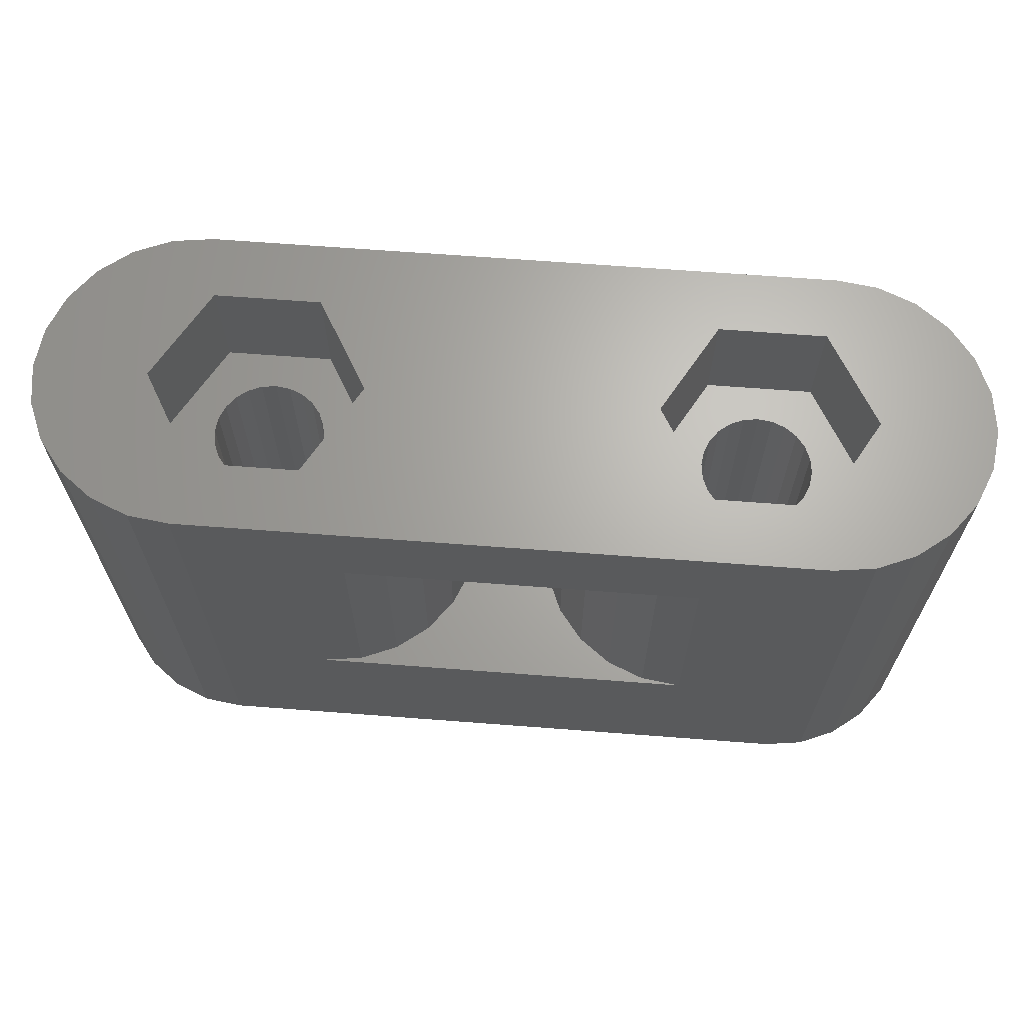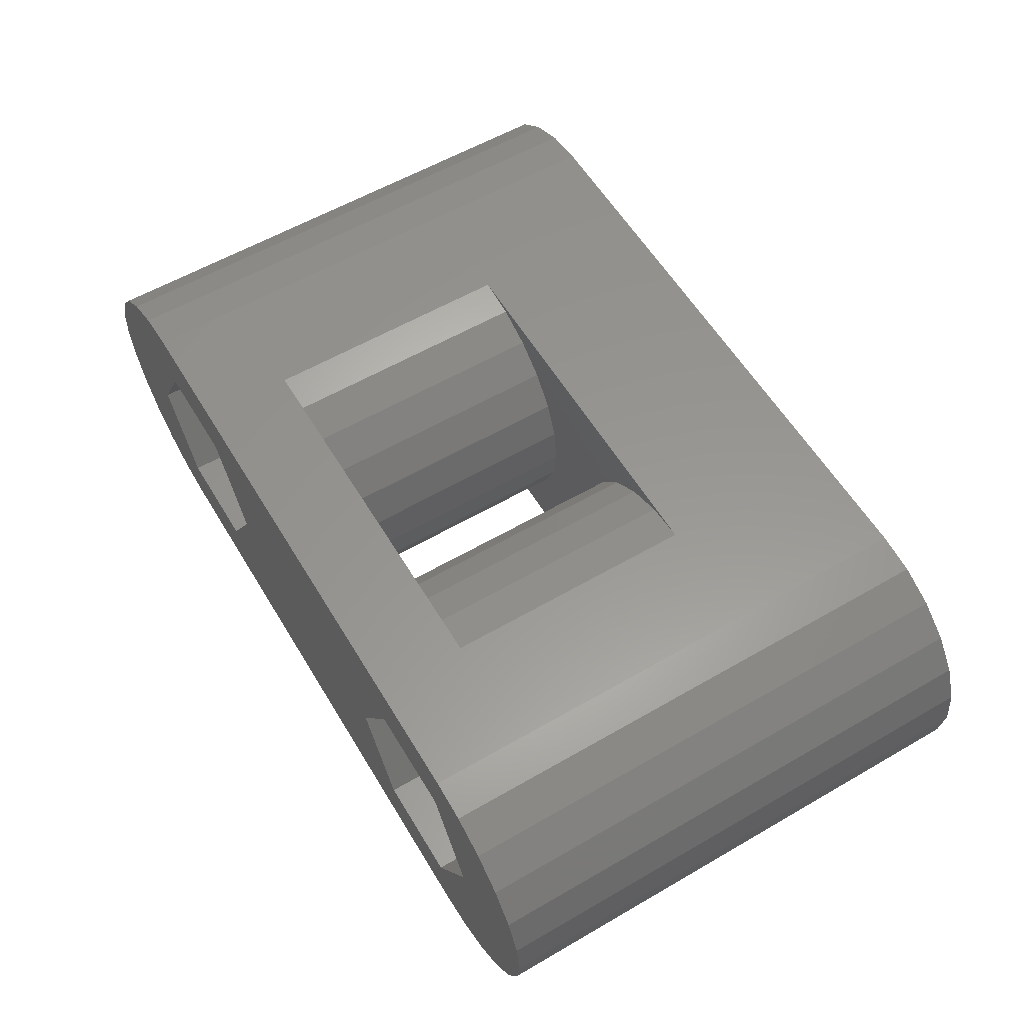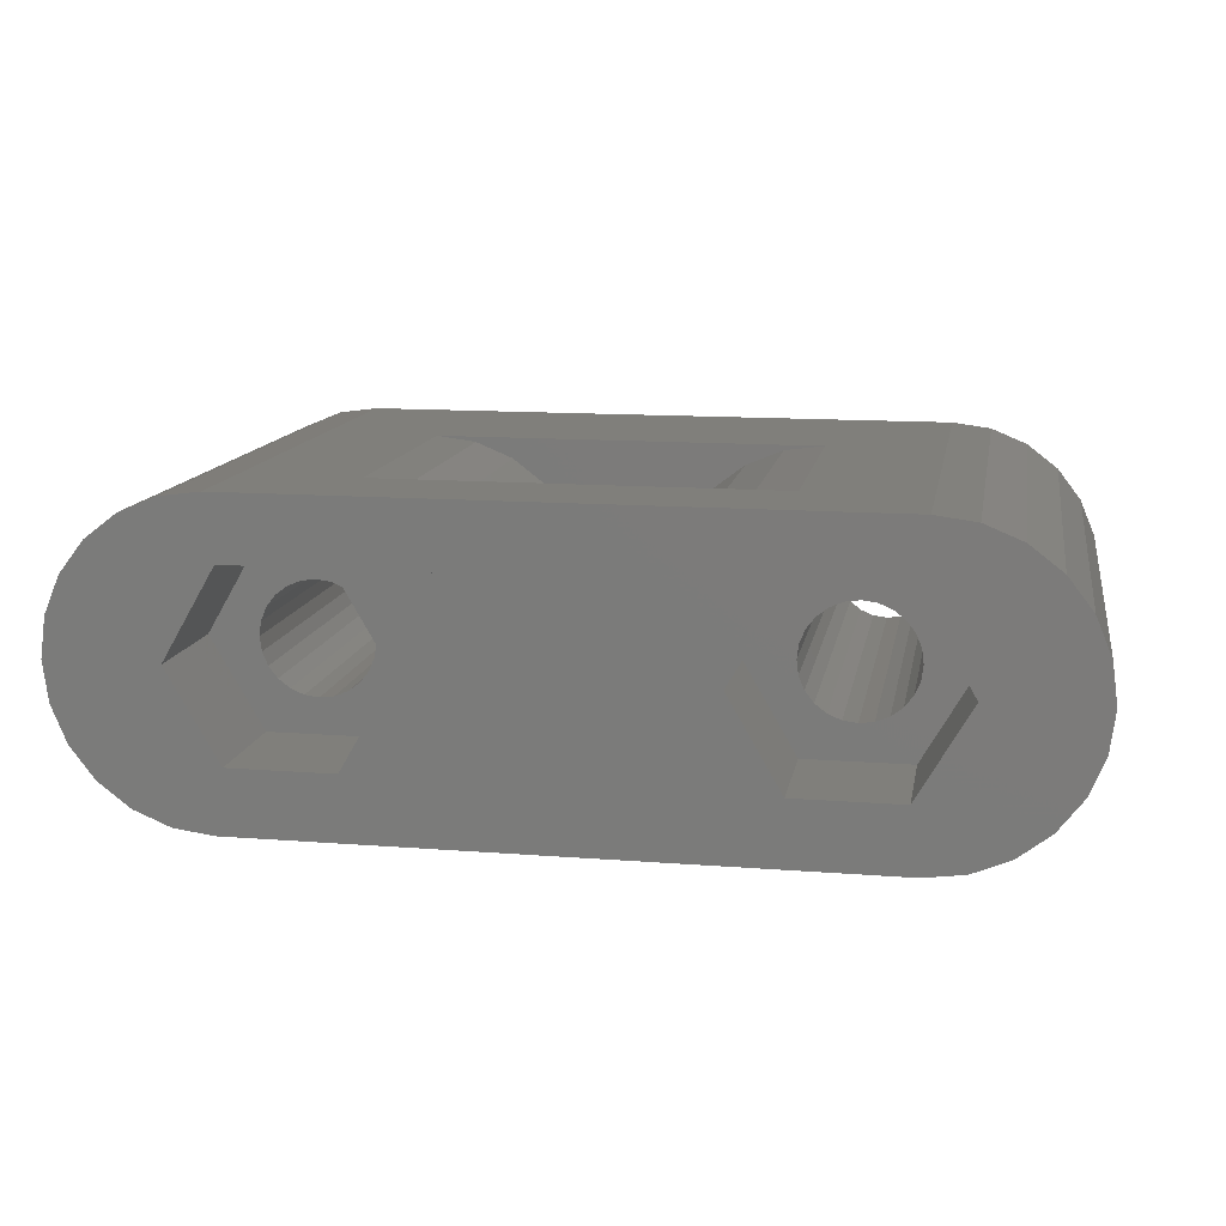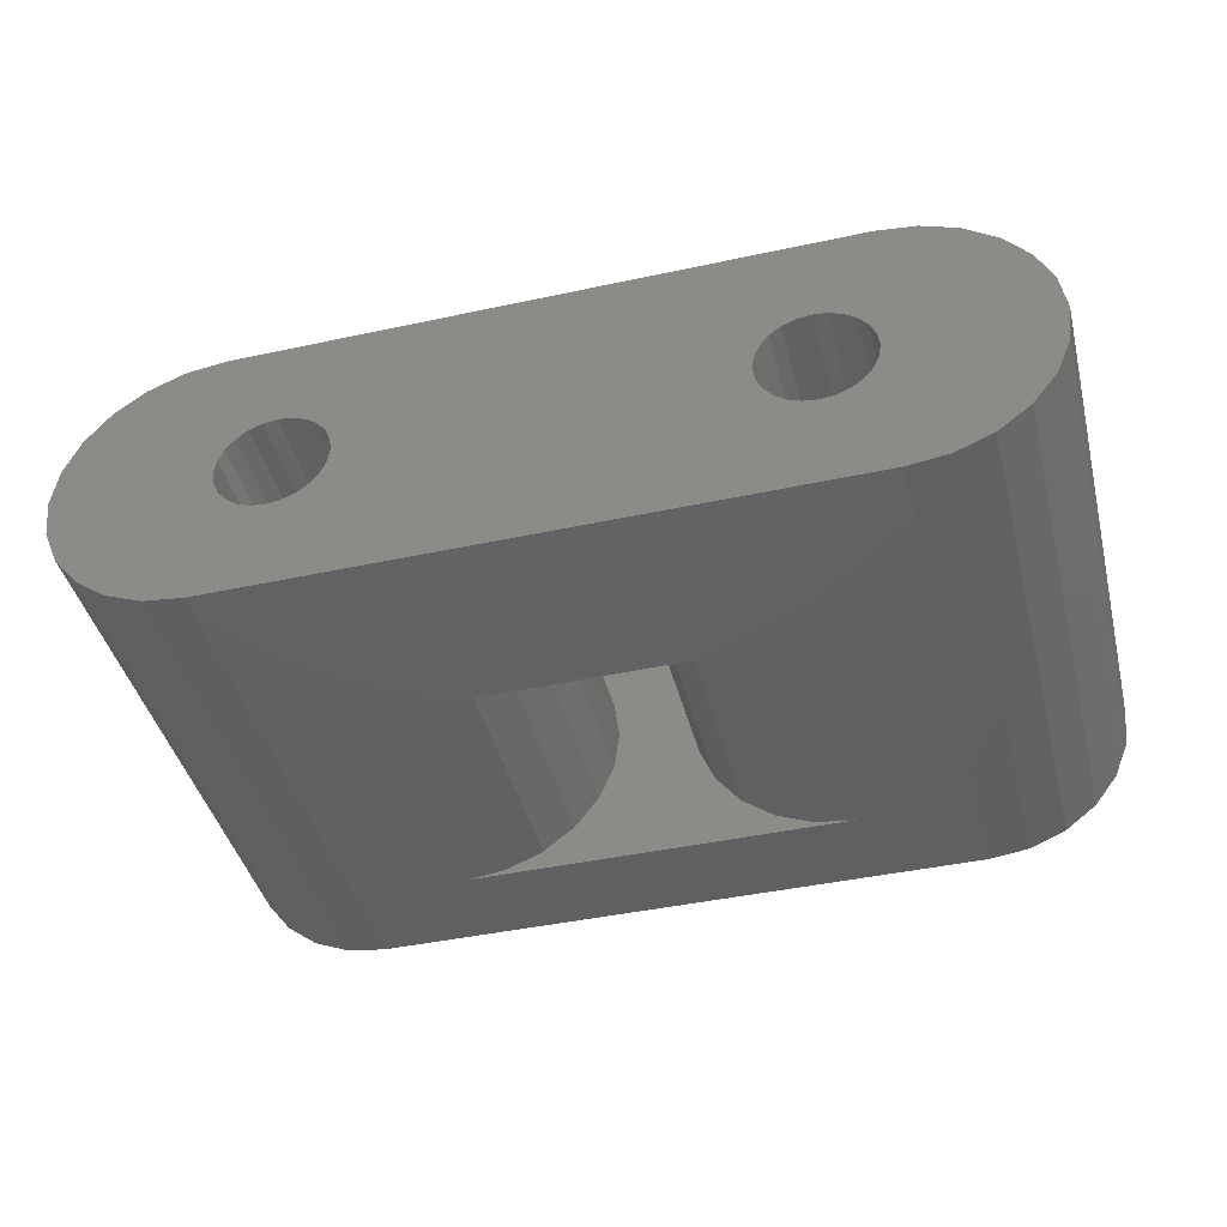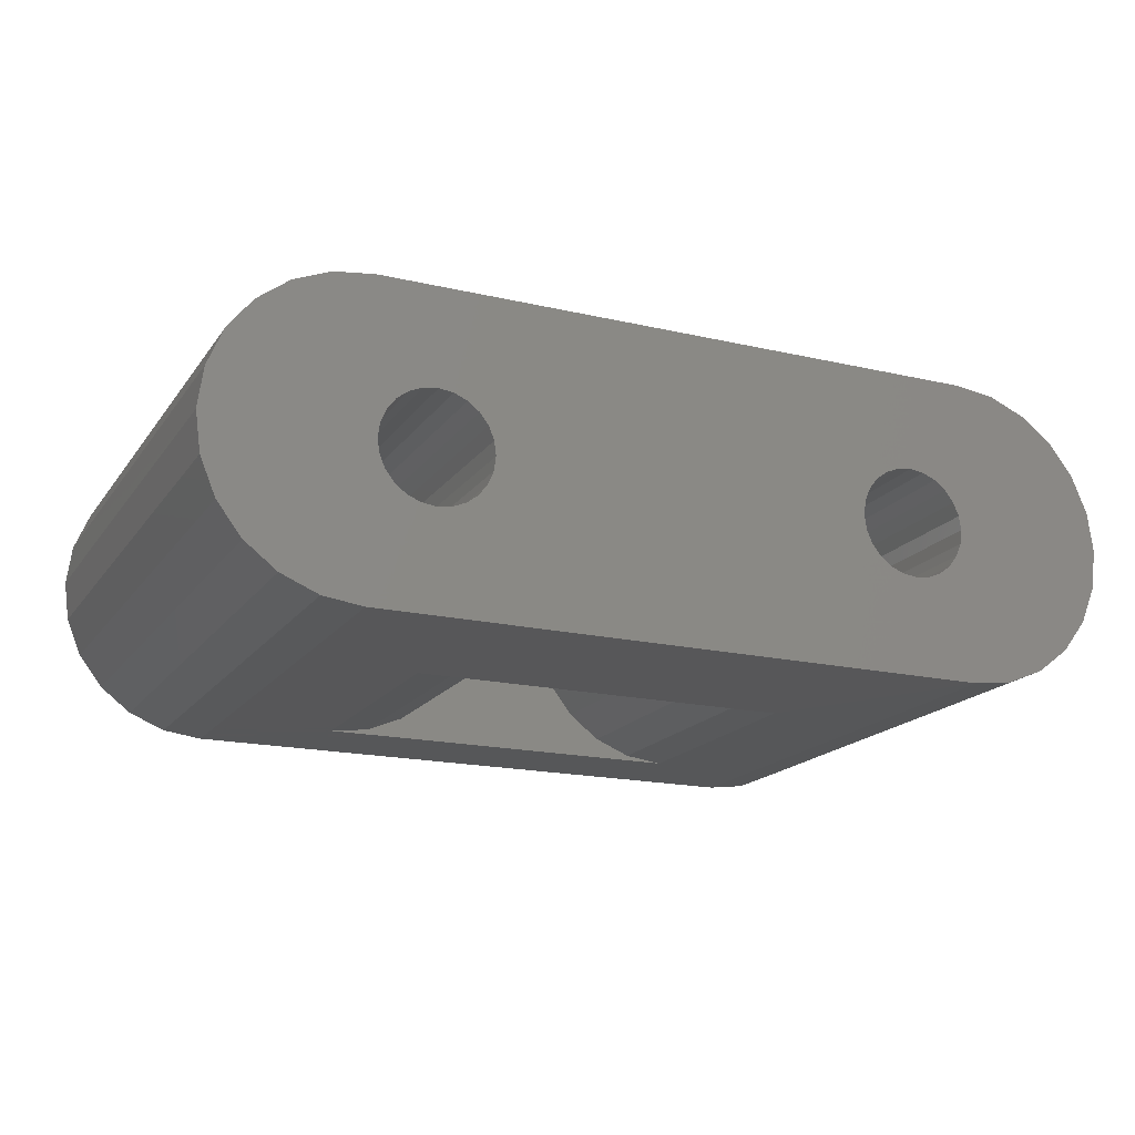
<metadata>
{"format":"stl","ext":"stl","renderer":"f3d","projection":"perspective","resolution":1024,"background":"white","views":[{"elev":66.2,"azim":-175.6,"up":"+Z"},{"elev":58.4,"azim":59.1,"up":"+Y"},{"elev":12.9,"azim":10.2,"up":"+Y"},{"elev":-43.2,"azim":-165.7,"up":"+Y"},{"elev":-17.8,"azim":155.6,"up":"+Y"}]}
</metadata>
<code>
# stl→obj: 224 verts, 456 faces
v -250.7 128.2 -1.236e-07
v -251.5 127.2 17.4
v -250.7 128.2 17.4
v -251.5 127.2 -1.082e-07
v -222.8 127.2 17.4
v -223.6 128.2 -1.236e-07
v -223.6 128.2 17.4
v -222.8 127.2 -1.082e-07
v -252 126 17.4
v -252 126 -9.02e-08
v -235.7 126 6
v -235.9 124.7 14.4
v -235.7 126 14.4
v -235.9 124.7 6
v -235.2 127.2 6
v -235.2 127.2 14.4
v -224.6 129 -1.354e-07
v -224.6 129 17.4
v -241.7 124.7 13.6
v -243.4 121.7 17.4
v -241.7 124.7 17.4
v -243.4 121.7 13.6
v -239.8 128.2 6
v -240.9 129 14.4
v -239.8 128.2 14.4
v -240.9 129 6
v -227.4 127.6 13.6
v -225.7 124.7 17.4
v -227.4 127.6 17.4
v -225.7 124.7 13.6
v -235.7 123.4 6
v -235.2 122.2 14.4
v -235.7 123.4 14.4
v -235.2 122.2 6
v -238.6 123.4 14.4
v -238.4 124.7 6
v -238.4 124.7 14.4
v -238.6 123.4 6
v -227.4 121.7 17.4
v -227.4 121.7 13.6
v -251.5 122.2 -3.366e-08
v -250.7 121.1 17.4
v -251.5 122.2 17.4
v -250.7 121.1 -1.823e-08
v -233.4 129 6
v -234.4 128.2 14.4
v -233.4 129 14.4
v -234.4 128.2 6
v -249.6 129 17.4
v -249.6 129 -1.354e-07
v -243.4 119.7 14.4
v -242.1 119.9 6
v -242.1 119.9 14.4
v -243.4 119.7 6
v -240.9 120.3 14.4
v -239.8 121.1 6
v -239.8 121.1 14.4
v -240.9 120.3 6
v -223.6 121.1 17.4
v -224.6 120.4 -6.389e-09
v -223.6 121.1 -1.823e-08
v -224.6 120.4 17.4
v -222.8 122.2 -3.366e-08
v -222.8 122.2 17.4
v -248.4 129.5 17.4
v -248.4 129.5 -1.429e-07
v -233.4 120.4 14.4
v -232.2 119.9 6
v -232.2 119.9 14.4
v -233.4 120.4 6
v -222.3 123.4 -5.163e-08
v -222.3 123.4 17.4
v -242.1 129.5 6
v -230.9 129.7 6
v -243.4 129.7 6
v -232.2 129.5 6
v -239.1 127.2 6
v -238.6 126 6
v -239.1 122.2 6
v -234.4 121.1 6
v -230.9 119.7 6
v -246.8 121.7 13.6
v -246.8 121.7 17.4
v -230.8 121.7 13.6
v -230.8 121.7 17.4
v -242.1 129.5 14.4
v -239.1 127.2 14.4
v -252.1 124.7 -7.091e-08
v -252 123.4 17.4
v -252.1 124.7 17.4
v -252 123.4 -5.163e-08
v -248.5 124.7 13.6
v -248.5 124.7 17.4
v -232.5 124.7 13.6
v -232.5 124.7 17.4
v -222.3 126 17.4
v -222.3 126 -9.02e-08
v -227.1 129.7 -1.454e-07
v -225.8 129.5 17.4
v -225.8 129.5 -1.429e-07
v -227.1 129.7 17.4
v -247.1 119.7 17.4
v -248.4 119.9 1.054e-09
v -247.1 119.7 3.592e-09
v -248.4 119.9 17.4
v -249.6 120.4 17.4
v -249.6 120.4 -6.389e-09
v -230.9 119.7 14.4
v -225.8 119.9 1.054e-09
v -225.8 119.9 17.4
v -230.8 127.6 13.6
v -230.8 127.6 17.4
v -232.2 129.5 14.4
v -230.9 129.7 14.4
v -222.1 124.7 -7.091e-08
v -222.1 124.7 17.4
v -239.1 122.2 14.4
v -227.1 119.7 3.593e-09
v -227.1 119.7 17.4
v -238.6 126 14.4
v -234.4 121.1 14.4
v -246.8 127.6 13.6
v -246.8 127.6 17.4
v -243.4 129.7 14.4
v -247.1 129.7 17.4
v -247.1 129.7 -1.454e-07
v -230 126.2 13.6
v -229.6 126.4 13.6
v -229.1 126.5 13.6
v -230.4 126 13.6
v -230.7 125.6 13.6
v -230.9 125.1 13.6
v -230.9 124.7 13.6
v -230.9 124.2 13.6
v -230.7 123.8 13.6
v -230.4 123.4 13.6
v -230 123.1 13.6
v -229.6 122.9 13.6
v -229.1 122.9 13.6
v -228.2 126.2 13.6
v -228.7 126.4 13.6
v -227.9 126 13.6
v -227.6 125.6 13.6
v -227.4 125.1 13.6
v -227.3 124.7 13.6
v -227.4 124.2 13.6
v -227.6 123.8 13.6
v -227.9 123.4 13.6
v -228.2 123.1 13.6
v -228.7 122.9 13.6
v -243.4 127.6 13.6
v -243.4 127.6 17.4
v -246 126.2 13.6
v -245.6 126.4 13.6
v -245.1 126.5 13.6
v -246.4 126 13.6
v -246.7 125.6 13.6
v -246.9 125.1 13.6
v -246.9 124.7 13.6
v -246.9 124.2 13.6
v -246.7 123.8 13.6
v -246.4 123.4 13.6
v -246 123.1 13.6
v -245.6 122.9 13.6
v -245.1 122.9 13.6
v -244.2 126.2 13.6
v -244.7 126.4 13.6
v -243.9 126 13.6
v -243.6 125.6 13.6
v -243.4 125.1 13.6
v -243.3 124.7 13.6
v -243.4 124.2 13.6
v -243.6 123.8 13.6
v -243.9 123.4 13.6
v -244.2 123.1 13.6
v -244.7 122.9 13.6
v -245.1 126.5 -9.774e-08
v -244.7 126.4 -9.682e-08
v -246 126.2 -9.414e-08
v -245.6 126.4 -9.682e-08
v -243.6 123.8 -5.75e-08
v -243.9 123.4 -5.195e-08
v -230.7 125.6 -8.432e-08
v -230.4 126 -8.988e-08
v -227.4 124.2 -6.397e-08
v -227.6 123.8 -5.75e-08
v -230.9 124.2 -6.397e-08
v -230.9 124.7 -7.091e-08
v -245.6 122.9 -4.501e-08
v -245.1 122.9 -4.409e-08
v -243.6 125.6 -8.432e-08
v -243.4 125.1 -7.786e-08
v -246.4 123.4 -5.195e-08
v -246.7 123.8 -5.75e-08
v -230.9 125.1 -7.786e-08
v -228.7 122.9 -4.501e-08
v -228.2 123.1 -4.769e-08
v -230.4 123.4 -5.195e-08
v -230.7 123.8 -5.75e-08
v -243.3 124.7 -7.091e-08
v -243.4 124.2 -6.397e-08
v -246.9 125.1 -7.786e-08
v -246.7 125.6 -8.433e-08
v -229.1 122.9 -4.409e-08
v -227.6 125.6 -8.432e-08
v -227.4 125.1 -7.786e-08
v -246.4 126 -8.988e-08
v -229.6 126.4 -9.682e-08
v -229.1 126.5 -9.774e-08
v -230 126.2 -9.414e-08
v -230 123.1 -4.769e-08
v -227.9 126 -8.988e-08
v -227.9 123.4 -5.195e-08
v -229.6 122.9 -4.501e-08
v -246 123.1 -4.769e-08
v -244.7 122.9 -4.501e-08
v -244.2 123.1 -4.769e-08
v -244.2 126.2 -9.414e-08
v -243.9 126 -8.988e-08
v -246.9 124.2 -6.397e-08
v -246.9 124.7 -7.091e-08
v -227.3 124.7 -7.091e-08
v -228.2 126.2 -9.414e-08
v -228.7 126.4 -9.682e-08
f 1 2 3
f 2 1 4
f 5 6 7
f 6 5 8
f 4 9 2
f 9 4 10
f 11 12 13
f 12 11 14
f 15 13 16
f 13 15 11
f 17 7 6
f 7 17 18
f 19 20 21
f 20 19 22
f 23 24 25
f 24 23 26
f 27 28 29
f 28 27 30
f 31 32 33
f 32 31 34
f 35 36 37
f 36 35 38
f 30 39 28
f 39 30 40
f 41 42 43
f 42 41 44
f 45 46 47
f 46 45 48
f 1 49 50
f 49 1 3
f 51 52 53
f 52 51 54
f 55 56 57
f 56 55 58
f 59 60 61
f 60 59 62
f 59 63 64
f 63 59 61
f 50 65 66
f 65 50 49
f 67 68 69
f 68 67 70
f 64 71 72
f 71 64 63
f 73 74 75
f 74 73 76
f 76 73 45
f 45 73 26
f 45 26 48
f 48 26 23
f 48 23 15
f 15 23 77
f 15 77 11
f 11 77 78
f 11 78 14
f 14 78 36
f 14 36 31
f 31 36 38
f 31 38 34
f 34 38 79
f 34 79 80
f 80 79 56
f 80 56 70
f 70 56 58
f 70 58 68
f 68 58 52
f 68 52 81
f 81 52 54
f 82 20 22
f 20 82 83
f 84 39 40
f 39 84 85
f 26 86 24
f 86 26 73
f 87 23 25
f 23 87 77
f 88 89 90
f 89 88 91
f 53 58 55
f 58 53 52
f 83 92 93
f 92 83 82
f 85 94 95
f 94 85 84
f 96 8 5
f 8 96 97
f 98 99 100
f 99 98 101
f 102 103 104
f 103 102 105
f 106 44 107
f 44 106 42
f 69 81 108
f 81 69 68
f 62 109 60
f 109 62 110
f 91 43 89
f 43 91 41
f 95 111 112
f 111 95 94
f 76 47 113
f 47 76 45
f 74 113 114
f 113 74 76
f 72 115 116
f 115 72 71
f 57 79 117
f 79 57 56
f 110 118 109
f 118 110 119
f 10 90 9
f 90 10 88
f 37 78 120
f 78 37 36
f 34 121 32
f 121 34 80
f 93 122 123
f 122 93 92
f 100 18 17
f 18 100 99
f 14 33 12
f 33 14 31
f 73 124 86
f 124 73 75
f 48 16 46
f 16 48 15
f 116 97 96
f 97 116 115
f 112 27 29
f 27 112 111
f 66 125 126
f 125 66 65
f 105 107 103
f 107 105 106
f 111 127 27
f 127 111 94
f 27 127 128
f 27 128 129
f 127 94 130
f 130 94 131
f 131 94 132
f 132 94 133
f 133 94 84
f 133 84 134
f 134 84 135
f 135 84 136
f 136 84 137
f 137 84 138
f 138 84 139
f 27 140 30
f 140 27 141
f 141 27 129
f 30 140 142
f 30 142 143
f 30 143 144
f 30 144 145
f 30 145 40
f 40 145 146
f 40 146 147
f 40 147 148
f 40 148 149
f 40 149 150
f 40 150 139
f 40 139 84
f 117 38 35
f 38 117 79
f 123 151 152
f 151 123 122
f 121 70 67
f 70 121 80
f 120 77 87
f 77 120 78
f 151 21 152
f 21 151 19
f 122 153 151
f 153 122 92
f 151 153 154
f 151 154 155
f 153 92 156
f 156 92 157
f 157 92 158
f 158 92 159
f 159 92 82
f 159 82 160
f 160 82 161
f 161 82 162
f 162 82 163
f 163 82 164
f 164 82 165
f 151 166 19
f 166 151 167
f 167 151 155
f 19 166 168
f 19 168 169
f 19 169 170
f 19 170 171
f 19 171 22
f 22 171 172
f 22 172 173
f 22 173 174
f 22 174 175
f 22 175 176
f 22 176 165
f 22 165 82
f 114 86 124
f 86 114 113
f 86 113 47
f 86 47 24
f 24 47 46
f 24 46 25
f 25 46 16
f 25 16 87
f 87 16 13
f 87 13 120
f 120 13 12
f 120 12 37
f 37 12 33
f 37 33 35
f 35 33 32
f 35 32 117
f 117 32 121
f 117 121 57
f 57 121 67
f 57 67 55
f 55 67 69
f 55 69 53
f 53 69 108
f 53 108 51
f 167 177 178
f 177 167 155
f 154 179 180
f 179 154 153
f 181 174 173
f 174 181 182
f 183 130 131
f 130 183 184
f 185 147 146
f 147 185 186
f 187 133 134
f 133 187 188
f 189 165 190
f 165 189 164
f 155 180 177
f 180 155 154
f 191 170 169
f 170 191 192
f 193 161 162
f 161 193 194
f 195 131 132
f 131 195 183
f 196 149 197
f 149 196 150
f 198 135 136
f 135 198 199
f 133 195 132
f 195 133 188
f 200 172 171
f 172 200 201
f 202 157 158
f 157 202 203
f 204 150 196
f 150 204 139
f 192 171 170
f 171 192 200
f 205 144 143
f 144 205 206
f 153 207 179
f 207 153 156
f 129 208 209
f 208 129 128
f 128 210 208
f 210 128 127
f 198 137 211
f 137 198 136
f 102 108 119
f 108 102 51
f 51 102 54
f 54 102 104
f 118 81 104
f 81 118 119
f 81 119 108
f 104 81 54
f 212 143 142
f 143 212 205
f 197 148 213
f 148 197 149
f 214 139 204
f 139 214 138
f 193 163 215
f 163 193 162
f 190 176 216
f 176 190 165
f 216 175 217
f 175 216 176
f 168 218 219
f 218 168 166
f 161 220 160
f 220 161 194
f 159 202 158
f 202 159 221
f 220 159 160
f 159 220 221
f 157 207 156
f 207 157 203
f 206 145 144
f 145 206 222
f 215 164 189
f 164 215 163
f 201 173 172
f 173 201 181
f 199 134 135
f 134 199 187
f 217 174 182
f 174 217 175
f 222 146 145
f 146 222 185
f 142 223 212
f 223 142 140
f 219 169 168
f 169 219 191
f 166 178 218
f 178 166 167
f 209 178 177
f 178 209 208
f 178 208 218
f 218 208 210
f 218 210 219
f 219 210 184
f 219 184 191
f 191 184 183
f 191 183 192
f 192 183 195
f 192 195 200
f 200 195 188
f 200 188 201
f 201 188 187
f 201 187 181
f 181 187 199
f 181 199 182
f 182 199 198
f 182 198 217
f 217 198 211
f 217 211 216
f 216 211 214
f 216 214 190
f 190 214 204
f 8 209 177
f 209 8 97
f 209 97 224
f 224 97 223
f 223 97 212
f 212 97 115
f 212 115 205
f 205 115 206
f 206 115 222
f 222 115 185
f 185 115 71
f 185 71 186
f 186 71 213
f 213 71 197
f 197 71 63
f 197 63 196
f 196 63 204
f 204 63 41
f 41 63 44
f 44 63 61
f 44 61 107
f 107 61 60
f 107 60 103
f 103 60 109
f 103 109 104
f 104 109 118
f 98 66 126
f 66 98 100
f 66 100 50
f 50 100 17
f 50 17 1
f 1 17 6
f 1 6 4
f 4 6 8
f 4 8 177
f 4 177 10
f 10 177 180
f 10 180 179
f 10 179 207
f 10 207 88
f 88 207 203
f 88 203 202
f 88 202 221
f 88 221 91
f 91 221 220
f 91 220 194
f 91 194 193
f 91 193 215
f 91 215 41
f 41 215 189
f 41 189 190
f 41 190 204
f 186 148 147
f 148 186 213
f 140 224 223
f 224 140 141
f 211 138 214
f 138 211 137
f 141 209 224
f 209 141 129
f 98 74 101
f 74 98 126
f 101 74 114
f 74 126 75
f 114 125 101
f 125 114 124
f 125 124 75
f 125 75 126
f 65 101 125
f 101 65 99
f 99 65 49
f 99 49 18
f 18 49 3
f 18 3 7
f 7 3 123
f 123 3 2
f 123 2 93
f 93 2 9
f 93 9 90
f 93 90 89
f 93 89 83
f 83 89 43
f 83 43 42
f 83 42 20
f 20 42 85
f 85 42 39
f 7 29 5
f 29 7 123
f 29 123 152
f 29 152 112
f 5 29 28
f 5 28 96
f 96 28 116
f 116 28 39
f 116 39 72
f 72 39 64
f 64 39 59
f 59 39 42
f 59 42 106
f 59 106 62
f 62 106 105
f 62 105 110
f 110 105 102
f 110 102 119
f 21 112 152
f 112 21 95
f 95 21 20
f 95 20 85
f 127 184 210
f 184 127 130

</code>
